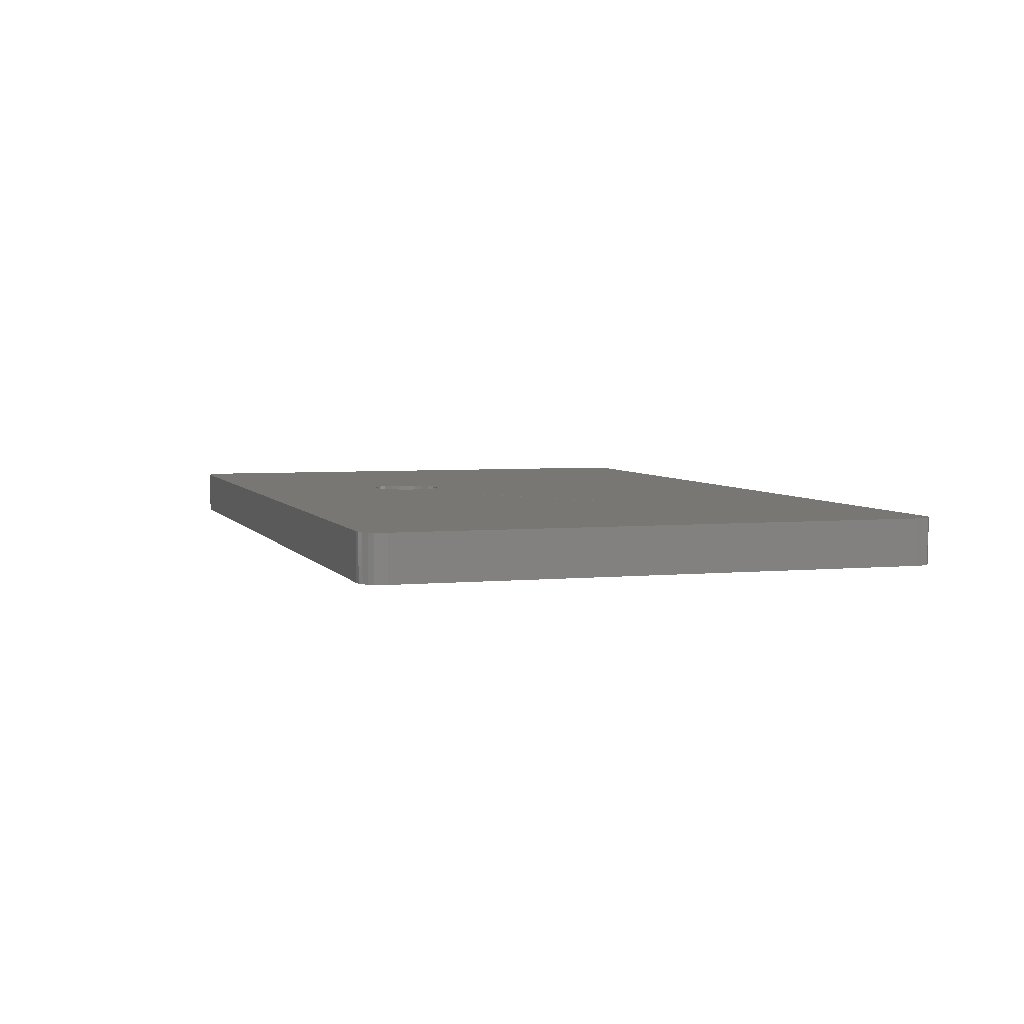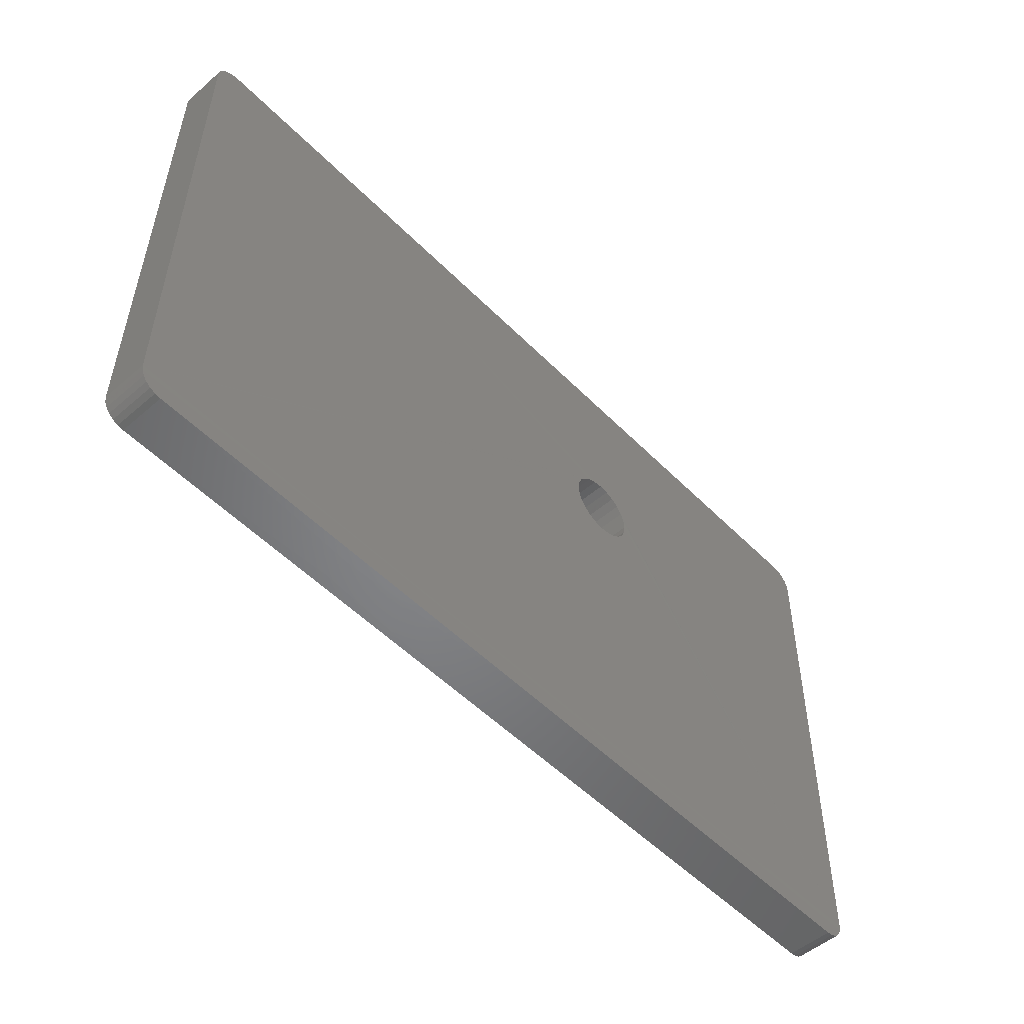
<metadata>
{"format":"stl","ext":"stl","renderer":"f3d","projection":"perspective","resolution":1024,"background":"white","views":[{"elev":4.6,"azim":-108.1,"up":"+Z"},{"elev":-52.0,"azim":-47.1,"up":"+Y"}]}
</metadata>
<code>
# stl→obj: 394 verts, 788 faces
v 19.64 -12.21 0
v 19.8 -12 0
v 19.8 -12.01 2
v 19.64 -12.21 2
v 6.147 3.039 0.026
v 6.403 3.365 2.026
v 6.403 3.369 0.026
v 6.147 3.035 2.026
v 3.885 3.047 2.026
v 4.215 2.795 0.026
v 3.885 3.051 0.026
v 4.215 2.791 2.026
v 3.475 3.767 2.028
v 3.633 3.383 0.026
v 3.475 3.771 0.028
v 3.633 3.379 2.026
v 6.571 4.583 0.03
v 6.411 4.965 2.03
v 6.413 4.969 0.03
v 6.571 4.579 2.03
v 6.159 5.299 2.03
v 6.159 5.301 0.03
v 4.601 2.633 0.026
v 4.601 2.629 2.026
v 5.429 2.625 2.026
v 5.015 2.577 0.026
v 5.013 2.573 2.026
v 5.429 2.629 0.026
v 4.617 5.723 0.032
v 5.031 5.773 2.032
v 4.617 5.721 2.032
v 5.031 5.777 0.032
v 19.44 -12.37 0
v 19.2 -12.47 2
v 19.2 -12.46 0
v 19.44 -12.37 2
v 5.829 5.557 0.03
v 5.829 5.555 2.03
v 5.445 5.715 2.032
v 5.445 5.719 0.032
v 6.565 3.755 0.028
v 6.623 4.165 2.028
v 6.623 4.167 0.028
v 6.565 3.751 2.028
v 4.229 5.563 2.03
v 4.229 5.565 0.03
v 3.423 4.181 2.028
v 3.423 4.185 0.028
v 3.897 5.309 2.03
v 3.641 4.983 0.03
v 3.897 5.313 0.03
v 3.641 4.981 2.03
v 18.93 -12.5 0
v 18.93 -12.5 2
v 3.479 4.599 0.03
v 3.479 4.595 2.03
v 5.815 2.787 0.026
v 5.815 2.783 2.026
v 19.91 -11.77 2
v 19.91 -11.76 0
v 19.94 -11.51 2.002
v 19.94 -11.5 0.002
v -7.661 8.613 2.036
v -7.455 8.639 2.036
v -19.94 11.5 2.042
v -7.855 8.533 2.036
v -20.06 -11.3 2.002
v -13.99 -7.081 2.008
v -20 0.103 2.022
v -13.93 4.319 2.028
v -14.07 -7.145 2.008
v -8.209 -3.159 2.016
v -8.291 -3.351 2.014
v -8.319 -3.557 2.014
v -8.291 -3.765 2.014
v -8.213 -3.957 2.014
v -8.087 -4.125 2.014
v -7.921 -4.253 2.014
v -7.729 -4.333 2.014
v -7.523 -4.361 2.014
v -10.06 -11.35 2.002
v -10.07 -11.41 2
v -20.03 -11.55 2
v -10.04 -11.61 2
v -10.07 -11.67 2
v -19.93 -11.8 2
v -9.995 -11.85 2
v -0.061 -11.9 2
v -0.111 -11.78 2
v 9.847 -11.89 2
v 9.871 -11.95 2
v 9.871 -11.83 2
v -10.02 -11.79 2
v -10.04 -11.9 2
v -19.77 -12.01 2
v -9.917 -12.06 2
v -0.063 -12.11 2
v -0.141 -12 2
v 9.751 -12.11 2
v 9.791 -12.16 2
v -9.955 -12.01 2
v -9.969 -12.1 2
v 9.791 -12.05 2
v 9.687 -12.24 2
v 9.635 -12.28 2
v -0.167 -12.19 2
v -9.865 -12.18 2
v -19.56 -12.16 2
v 9.371 -12.44 2
v 9.435 -12.45 2
v 9.687 -12.32 2
v 9.565 -12.42 2
v 9.505 -12.39 2
v 9.565 -12.37 2
v -0.185 -12.32 2
v -9.875 -12.24 2
v -9.753 -12.29 2
v -19.32 -12.27 2
v -9.693 -12.32 2
v -0.063 -12.27 2
v -9.813 -12.21 2
v -19.07 -12.3 2
v -9.565 -12.35 2
v -9.629 -12.34 2
v 9.435 -12.43 2
v -0.065 -12.37 2
v -9.759 -12.32 2
v -0.193 -12.38 2
v -0.065 -12.4 2
v -9.633 12.28 2.042
v -19.43 12.37 2.042
v -9.685 12.24 2.042
v -9.369 12.44 2.042
v -18.93 12.5 2.042
v -9.435 12.43 2.042
v 19.32 12.26 2.042
v 9.695 12.31 2.042
v 9.755 12.29 2.042
v 9.815 12.21 2.042
v 19.57 12.16 2.042
v 9.875 12.24 2.042
v -9.503 12.39 2.042
v -19.19 12.46 2.042
v -9.565 12.37 2.042
v 0.065 12.37 2.042
v -9.565 12.41 2.042
v -9.685 12.32 2.042
v 0.065 12.27 2.042
v 19.07 12.3 2.042
v 9.565 12.35 2.042
v 9.629 12.34 2.042
v 0.185 12.31 2.042
v 9.867 12.17 2.042
v -9.435 12.45 2.042
v 9.759 12.32 2.042
v 0.195 12.38 2.042
v 0.065 12.4 2.042
v 0.167 12.19 2.042
v -19.64 12.21 2.042
v -9.789 12.16 2.042
v -9.751 12.11 2.042
v -9.789 12.05 2.042
v 19.77 12 2.042
v 9.917 12.05 2.042
v 9.957 12 2.042
v 9.969 12.09 2.042
v 10.04 11.9 2.042
v 9.995 11.85 2.042
v 19.93 11.79 2.042
v -19.8 12 2.042
v -9.869 11.95 2.042
v 0.143 12 2.042
v 0.065 12.11 2.042
v 0.063 11.9 2.042
v -9.845 11.89 2.042
v -19.91 11.76 2.042
v -9.921 11.71 2.042
v -9.913 11.64 2.042
v -9.939 11.45 2.042
v -7.247 8.609 2.036
v 12.75 8.505 2.036
v 12.95 8.425 2.036
v 13.05 -3.103 2.016
v 13.08 2.597 2.026
v 13.18 -3.269 2.016
v 13.26 -3.463 2.014
v 13.28 -3.671 2.014
v 13.25 -3.877 2.014
v 13.17 -4.069 2.014
v 12.88 -4.361 2.014
v 12.69 -4.439 2.014
v 12.48 -4.467 2.014
v 19.93 11.8 0.042
v 19.77 12.01 0.042
v 20.03 11.55 2.042
v 20.06 11.3 0.04
v 20.03 11.56 0.042
v 20.06 11.29 2.042
v 19.32 12.27 0.042
v 19.57 12.17 0.042
v 19.07 12.3 0.042
v -20.06 -11.29 0.002
v -20 0.105 1.02
v -20 0.107 0.022
v -19.94 11.51 0.04
v 20 -0.103 1.02
v 20 -0.105 2.022
v -19.56 -12.16 0
v -19.32 -12.26 0
v -9.435 12.45 0.542
v -18.93 12.5 0.042
v 9.565 12.35 1.542
v -19.77 -12 0
v -19.07 -12.3 0
v -9.565 -12.35 0.5
v -9.565 -12.35 0
v -19.91 11.77 0.042
v -19.8 12.01 0.042
v -19.93 -11.79 0
v -20.03 -11.55 0
v -19.19 12.47 0.042
v 9.759 12.32 0.042
v 9.695 12.32 0.042
v 0.185 12.32 0.042
v 0.065 12.37 0.042
v 9.867 12.18 0.042
v 9.815 12.22 0.042
v 9.755 12.29 0.042
v 0.167 12.19 0.042
v 9.969 12.1 0.042
v 0.065 12.27 0.042
v -9.633 12.28 0.042
v -9.685 12.24 0.042
v -19.43 12.37 0.042
v -9.565 12.37 0.042
v -9.685 12.32 0.042
v 9.875 12.24 0.042
v -9.503 12.39 0.042
v -9.565 12.42 0.042
v 0.195 12.38 0.042
v 9.629 12.34 0.042
v -9.435 12.44 0.042
v 9.917 12.06 0.042
v 9.957 12.01 0.042
v -19.64 12.21 0.042
v -9.789 12.16 0.042
v -9.751 12.11 0.042
v 10.04 11.9 0.042
v 9.995 11.85 0.042
v 0.143 12.01 0.042
v 0.063 11.9 0.042
v -9.789 12.06 0.042
v -9.869 11.96 0.042
v 0.065 12.11 0.042
v 10.07 11.67 0.042
v 10.05 11.54 0.042
v 10.04 11.61 0.042
v -9.921 11.71 0.042
v -9.913 11.65 0.042
v 0.113 11.78 0.042
v 10.02 11.79 0.042
v 0.061 11.66 0.042
v -9.871 11.83 0.042
v -9.845 11.89 0.042
v 10.07 11.41 0.04
v 10.06 11.35 0.04
v -9.939 11.46 0.04
v -9.921 11.59 0.04
v 0.061 11.4 0.04
v 0.077 11.53 0.04
v 12.75 8.509 0.036
v 12.95 8.427 0.036
v 13.11 8.299 0.036
v 20 -0.103 0.022
v 13.05 -3.099 0.016
v -7.247 8.613 0.036
v 13.18 -3.267 0.016
v 13.26 -3.461 0.014
v 13.28 -3.667 0.014
v 13.25 -3.875 0.014
v 13.17 -4.067 0.014
v 13.04 -4.231 0.014
v 12.88 -4.357 0.014
v 12.69 -4.437 0.014
v 12.48 -4.463 0.014
v -7.855 8.537 0.036
v -13.93 4.323 0.028
v -7.661 8.615 0.036
v -7.455 8.641 0.036
v -1.843 1.351 0.024
v -2.093 1.163 0.022
v -8.209 -3.155 0.016
v -8.319 -3.553 0.014
v -8.291 -3.347 0.014
v -8.291 -3.761 0.014
v -8.087 -4.121 0.014
v -7.921 -4.249 0.014
v -7.729 -4.329 0.014
v -7.523 -4.359 0.014
v 9.941 -11.45 0.002
v -10.05 -11.54 0
v -10.04 -11.6 0
v 9.915 -11.64 0
v 9.923 -11.58 0
v 9.923 -11.71 0
v -10.07 -11.66 0
v -0.077 -11.53 0
v -0.061 -11.66 0
v -10.07 -11.41 0
v -0.061 -11.9 0
v 9.847 -11.89 0
v 9.871 -11.95 0
v -9.995 -11.85 0
v -10.04 -11.9 0
v -10.02 -11.79 0
v 9.871 -11.83 0
v -0.111 -11.78 0
v -9.917 -12.05 0
v -9.969 -12.09 0
v -9.955 -12 0
v -0.167 -12.18 0
v -9.865 -12.17 0
v 9.751 -12.11 0
v 9.791 -12.05 0
v -9.813 -12.21 0
v 9.791 -12.15 0
v 9.687 -12.23 0
v 9.635 -12.28 0
v -0.063 -12.11 0
v -0.063 -12.26 0
v 9.687 -12.31 0
v -0.141 -12 0
v -9.693 -12.31 0
v -9.759 -12.32 0
v -9.753 -12.29 0
v -0.065 -12.36 0
v 9.505 -12.39 0
v 9.565 -12.41 0
v -9.629 -12.34 0
v 9.371 -12.44 0
v 9.435 -12.43 0
v 9.435 -12.45 0
v 9.565 -12.36 0
v -0.065 -12.4 0
v -0.193 -12.38 0
v -0.185 -12.31 0
v -9.875 -12.24 0
v -9.921 11.58 2.042
v 10.06 11.35 2.042
v 9.941 -11.45 2.002
v 2.477 -4.411 0.014
v 10.07 11.41 2.042
v 0.077 11.53 2.042
v 0.061 11.4 2.042
v 10.05 11.54 2.042
v -10.06 -11.35 0.002
v -0.061 -11.66 2
v 9.923 -11.71 2
v 9.915 -11.65 2
v 9.923 -11.58 2
v -10.05 -11.54 2
v -0.077 -11.53 2
v -9.871 11.83 2.042
v 10.04 11.61 2.042
v 10.07 11.66 2.042
v 0.061 11.66 2.042
v 0.113 11.78 2.042
v 10.02 11.79 2.042
v 9.565 12.35 0.042
v -9.369 12.44 0.042
v -9.565 -12.35 1.5
v 9.435 -12.45 1.5
v 9.565 12.35 0.542
v -9.435 12.45 1.542
v -9.435 12.45 0.042
v 0.065 12.4 0.042
v 9.435 -12.45 0.5
v -1.843 1.347 2.024
v -13.99 -7.077 0.008
v -7.915 -2.863 0.016
v -7.915 -2.867 2.016
v -2.093 1.159 2.024
v -14.07 -7.141 0.008
v -8.081 -2.989 0.016
v -8.081 -2.993 2.016
v 2.477 -4.413 2.014
v -8.213 -3.955 0.014
v 13.11 8.297 2.036
v 13.08 2.599 0.026
v 13.04 -4.235 2.014
v -0.059 -11.4 0.002
v -0.059 -11.4 2.002
v -0.065 -12.4 1
v 0.065 12.4 1.042
f 1 2 3
f 3 4 1
f 5 6 7
f 6 5 8
f 9 10 11
f 10 9 12
f 13 14 15
f 14 13 16
f 17 18 19
f 18 17 20
f 19 21 22
f 21 19 18
f 12 23 10
f 23 12 24
f 25 26 27
f 26 25 28
f 27 23 24
f 23 27 26
f 29 30 31
f 30 29 32
f 33 34 35
f 34 33 36
f 37 21 38
f 21 37 22
f 32 39 30
f 39 32 40
f 41 42 43
f 42 41 44
f 31 45 46
f 46 29 31
f 47 15 48
f 15 47 13
f 49 50 51
f 50 49 52
f 53 34 54
f 34 53 35
f 51 45 49
f 45 51 46
f 55 50 52
f 52 56 55
f 56 48 55
f 48 56 47
f 8 57 58
f 57 8 5
f 43 20 17
f 20 43 42
f 7 44 41
f 44 7 6
f 58 28 25
f 28 58 57
f 1 36 33
f 36 1 4
f 59 2 60
f 2 59 3
f 11 14 16
f 16 9 11
f 37 39 40
f 39 37 38
f 61 60 62
f 60 61 59
f 63 31 64
f 30 64 31
f 63 65 66
f 67 68 69
f 69 70 65
f 68 67 71
f 72 71 67
f 72 67 73
f 73 67 74
f 74 67 75
f 75 67 76
f 77 76 67
f 78 77 67
f 79 78 67
f 80 79 67
f 80 67 81
f 81 67 82
f 83 82 67
f 84 83 85
f 86 85 83
f 87 88 89
f 3 90 91
f 90 3 92
f 86 87 93
f 87 86 94
f 86 93 85
f 90 89 88
f 89 85 93
f 88 91 90
f 89 93 87
f 95 94 86
f 96 97 98
f 99 98 97
f 4 99 100
f 95 96 101
f 96 95 102
f 99 4 103
f 104 97 105
f 106 105 97
f 100 97 104
f 97 100 99
f 102 106 96
f 106 102 107
f 97 96 106
f 98 101 96
f 108 102 95
f 54 109 110
f 36 111 34
f 34 112 54
f 34 113 112
f 113 34 114
f 114 34 111
f 115 116 117
f 118 119 117
f 120 121 115
f 116 108 118
f 122 123 124
f 125 126 109
f 118 117 116
f 109 54 125
f 126 112 113
f 114 120 113
f 119 118 127
f 127 118 122
f 122 124 127
f 121 108 116
f 115 113 120
f 111 120 114
f 113 115 126
f 126 119 128
f 116 115 121
f 128 109 126
f 119 126 115
f 115 117 119
f 125 54 112
f 128 124 123
f 127 128 119
f 128 127 124
f 112 126 125
f 123 129 128
f 109 128 129
f 129 110 109
f 130 131 132
f 133 134 135
f 136 137 138
f 139 140 141
f 142 143 144
f 145 146 142
f 147 148 144
f 143 146 134
f 135 134 146
f 149 150 151
f 152 141 138
f 152 138 137
f 135 145 133
f 131 147 143
f 137 145 152
f 140 139 153
f 141 140 136
f 134 133 154
f 137 136 155
f 155 136 149
f 144 143 147
f 131 130 147
f 155 156 137
f 143 142 146
f 144 148 142
f 146 145 135
f 148 139 152
f 148 147 130
f 136 138 141
f 156 155 151
f 141 152 139
f 133 156 157
f 145 137 156
f 156 133 145
f 150 157 156
f 157 154 133
f 130 158 148
f 152 142 148
f 142 152 145
f 139 148 158
f 158 153 139
f 156 151 150
f 149 151 155
f 131 159 160
f 161 159 162
f 163 164 165
f 164 163 166
f 163 165 167
f 168 169 167
f 167 169 163
f 170 171 159
f 161 172 173
f 159 161 160
f 162 159 171
f 162 174 161
f 171 174 162
f 164 173 172
f 172 161 174
f 174 168 172
f 172 165 164
f 167 172 168
f 173 160 161
f 172 167 165
f 175 171 170
f 170 176 177
f 178 177 176
f 176 65 179
f 180 179 65
f 38 181 39
f 21 182 38
f 183 184 21
f 39 180 30
f 64 30 180
f 18 183 21
f 20 185 18
f 42 186 20
f 44 187 42
f 6 188 44
f 8 189 6
f 8 58 190
f 58 25 191
f 192 191 25
f 163 193 194
f 193 163 169
f 195 196 197
f 196 195 198
f 169 197 193
f 197 169 195
f 140 199 136
f 199 140 200
f 140 194 200
f 194 140 163
f 149 199 201
f 199 149 136
f 202 203 204
f 205 204 203
f 67 203 202
f 196 198 206
f 198 207 206
f 61 206 207
f 208 118 108
f 118 208 209
f 134 210 211
f 212 150 149
f 208 95 213
f 95 208 108
f 122 214 215
f 215 214 216
f 217 170 218
f 170 217 176
f 219 83 220
f 83 219 86
f 213 86 219
f 86 213 95
f 134 221 143
f 221 134 211
f 214 118 209
f 118 214 122
f 201 199 222
f 223 224 225
f 200 226 227
f 199 228 223
f 229 226 230
f 231 224 227
f 232 233 234
f 235 236 221
f 237 227 224
f 234 221 236
f 238 235 221
f 235 238 231
f 236 235 231
f 231 232 236
f 234 236 232
f 221 239 238
f 237 199 200
f 224 223 228
f 227 237 200
f 223 222 199
f 199 237 228
f 225 240 223
f 200 230 226
f 238 225 224
f 224 231 238
f 224 228 237
f 225 238 239
f 222 223 240
f 227 229 231
f 229 227 226
f 240 241 222
f 239 242 225
f 232 231 229
f 200 194 230
f 243 230 194
f 194 244 243
f 245 246 247
f 248 249 250
f 251 250 249
f 247 252 245
f 252 253 245
f 218 245 253
f 253 252 251
f 248 194 193
f 194 248 244
f 249 248 193
f 252 247 251
f 243 250 254
f 250 251 247
f 254 247 246
f 250 244 248
f 247 254 250
f 250 243 244
f 193 197 255
f 197 256 257
f 217 258 259
f 260 261 255
f 257 255 197
f 262 259 258
f 262 260 257
f 263 264 262
f 260 262 264
f 258 263 262
f 255 257 260
f 197 196 265
f 266 265 196
f 267 268 269
f 269 270 266
f 265 266 270
f 266 196 271
f 271 196 272
f 272 196 273
f 274 62 275
f 32 276 40
f 275 62 277
f 277 62 278
f 278 62 279
f 279 62 280
f 280 62 281
f 281 62 282
f 283 282 62
f 284 283 62
f 285 284 62
f 286 287 205
f 288 286 205
f 29 289 32
f 51 290 46
f 50 291 51
f 55 292 50
f 293 294 48
f 55 48 294
f 15 293 48
f 14 295 15
f 14 11 296
f 11 10 297
f 10 298 297
f 298 10 23
f 23 26 299
f 285 62 300
f 60 300 62
f 220 301 302
f 303 304 60
f 60 305 303
f 302 306 220
f 302 307 308
f 303 308 307
f 308 303 305
f 220 309 301
f 307 302 301
f 307 301 309
f 2 305 60
f 310 311 312
f 313 314 219
f 219 315 313
f 311 316 2
f 2 312 311
f 313 317 310
f 311 310 317
f 317 313 315
f 1 312 2
f 318 319 213
f 213 320 318
f 321 322 319
f 323 324 1
f 208 322 325
f 1 326 323
f 319 208 213
f 208 319 322
f 327 328 329
f 319 318 321
f 321 329 328
f 326 327 329
f 330 328 331
f 328 330 321
f 323 329 332
f 329 323 326
f 325 321 330
f 321 325 322
f 332 318 320
f 318 332 329
f 329 321 318
f 33 326 1
f 328 33 331
f 35 331 33
f 333 334 209
f 209 335 333
f 336 337 338
f 214 339 216
f 340 341 53
f 35 338 337
f 53 342 340
f 337 343 35
f 334 214 209
f 341 338 53
f 344 340 342
f 336 345 333
f 345 216 339
f 345 339 334
f 214 334 339
f 35 53 338
f 341 340 336
f 338 341 336
f 333 346 336
f 209 347 335
f 346 333 335
f 346 335 347
f 345 336 340
f 337 336 346
f 340 344 345
f 216 345 344
f 334 333 345
f 218 159 245
f 159 218 170
f 220 67 202
f 67 220 83
f 143 234 131
f 234 143 221
f 159 234 245
f 234 159 131
f 205 176 217
f 176 205 65
f 178 176 348
f 349 39 181
f 217 267 205
f 269 40 276
f 192 350 61
f 59 61 350
f 299 26 351
f 195 352 198
f 353 178 354
f 349 198 352
f 179 354 348
f 352 353 349
f 348 354 178
f 354 349 353
f 353 352 355
f 259 268 217
f 356 309 202
f 220 202 309
f 357 358 359
f 359 59 360
f 83 84 361
f 59 359 358
f 362 361 84
f 359 362 357
f 84 357 362
f 83 361 82
f 362 82 361
f 175 170 363
f 364 355 195
f 3 59 358
f 218 258 217
f 169 365 195
f 366 364 367
f 365 367 364
f 364 195 365
f 177 366 363
f 363 366 175
f 367 175 366
f 367 365 368
f 249 193 261
f 264 263 218
f 219 220 306
f 168 368 169
f 4 3 91
f 264 218 253
f 213 219 314
f 234 246 245
f 328 327 33
f 36 4 100
f 105 36 104
f 121 107 108
f 140 166 163
f 105 111 36
f 325 347 208
f 209 208 347
f 211 239 221
f 369 201 241
f 370 242 211
f 371 123 122
f 53 54 372
f 373 201 369
f 201 212 149
f 372 54 110
f 374 134 154
f 210 375 211
f 211 375 370
f 376 370 375
f 377 342 53
f 66 65 70
f 49 45 378
f 202 204 379
f 204 205 287
f 380 51 291
f 381 382 49
f 52 49 382
f 379 383 202
f 384 50 292
f 385 72 52
f 56 52 72
f 292 202 383
f 292 55 294
f 24 80 27
f 80 386 27
f 299 298 23
f 299 356 202
f 72 73 56
f 47 56 73
f 292 294 202
f 12 79 24
f 80 24 79
f 299 202 298
f 73 74 47
f 13 47 74
f 294 293 202
f 293 15 295
f 9 78 12
f 79 12 78
f 297 296 11
f 298 202 297
f 293 295 202
f 295 14 387
f 74 75 13
f 16 13 75
f 16 77 9
f 78 9 77
f 296 387 14
f 297 202 296
f 75 76 16
f 77 16 76
f 295 387 202
f 296 202 387
f 276 205 267
f 276 32 289
f 354 180 39
f 276 289 205
f 289 288 205
f 64 65 63
f 180 65 64
f 46 288 29
f 289 29 288
f 45 31 63
f 63 66 45
f 66 378 45
f 286 46 290
f 288 46 286
f 205 203 65
f 67 69 203
f 65 203 69
f 62 274 206
f 196 206 274
f 61 62 206
f 388 21 184
f 274 273 196
f 207 183 61
f 183 18 185
f 275 22 389
f 19 22 275
f 183 185 61
f 185 20 186
f 275 277 19
f 17 19 277
f 185 186 61
f 186 42 187
f 277 278 17
f 43 17 278
f 186 187 61
f 187 44 188
f 278 279 43
f 41 43 279
f 192 27 386
f 25 27 192
f 28 285 26
f 285 351 26
f 187 188 61
f 188 6 189
f 279 280 41
f 7 41 280
f 280 281 7
f 191 190 58
f 192 61 191
f 57 284 28
f 285 28 284
f 188 189 61
f 189 8 390
f 5 7 281
f 190 390 8
f 191 61 190
f 5 283 57
f 284 57 283
f 189 390 61
f 190 61 390
f 281 282 5
f 283 5 282
f 179 348 176
f 180 354 179
f 267 217 268
f 276 267 269
f 285 300 391
f 300 60 304
f 40 269 266
f 80 81 392
f 362 392 81
f 39 349 354
f 392 192 386
f 192 392 350
f 350 360 59
f 351 391 299
f 356 299 391
f 307 356 391
f 352 195 355
f 262 270 259
f 269 259 270
f 356 307 309
f 265 256 197
f 391 303 307
f 366 178 353
f 81 82 362
f 392 362 359
f 300 304 391
f 303 391 304
f 259 269 268
f 359 360 392
f 350 392 360
f 177 363 170
f 178 366 177
f 270 262 257
f 305 2 316
f 353 364 366
f 317 302 308
f 358 92 3
f 89 357 84
f 258 218 263
f 364 353 355
f 265 270 256
f 257 256 270
f 174 175 367
f 84 85 89
f 255 261 193
f 308 311 317
f 357 89 90
f 365 169 368
f 251 260 264
f 302 317 306
f 306 315 219
f 90 92 357
f 358 357 92
f 305 316 308
f 311 308 316
f 175 174 171
f 260 251 249
f 98 88 87
f 312 1 324
f 367 168 174
f 91 103 4
f 264 253 251
f 312 324 310
f 310 332 313
f 168 367 368
f 249 261 260
f 306 317 315
f 310 323 332
f 87 94 98
f 94 95 101
f 313 332 314
f 314 320 213
f 88 98 99
f 323 310 324
f 99 103 88
f 91 88 103
f 229 243 254
f 326 33 327
f 160 132 131
f 246 234 233
f 158 173 164
f 100 104 36
f 314 332 320
f 94 101 98
f 254 232 229
f 102 108 107
f 243 229 230
f 173 158 130
f 120 105 106
f 166 140 153
f 164 166 158
f 232 254 233
f 246 233 254
f 160 173 132
f 130 132 173
f 331 35 343
f 106 121 120
f 105 120 111
f 331 343 330
f 330 346 325
f 121 106 107
f 166 153 158
f 330 337 346
f 325 346 347
f 337 330 343
f 239 211 242
f 222 241 201
f 376 240 370
f 225 370 240
f 215 371 122
f 393 215 344
f 215 393 371
f 393 372 129
f 110 129 372
f 372 377 53
f 210 134 374
f 376 210 394
f 157 212 394
f 212 201 373
f 210 374 394
f 157 394 374
f 129 123 371
f 129 371 393
f 344 377 393
f 372 393 377
f 376 394 373
f 212 373 394
f 370 225 242
f 212 157 150
f 373 369 376
f 240 376 369
f 215 216 344
f 374 154 157
f 210 376 375
f 377 344 342
f 369 241 240
f 69 381 70
f 66 70 381
f 286 380 287
f 204 287 380
f 349 181 198
f 181 38 182
f 266 271 40
f 37 40 271
f 181 182 198
f 182 21 388
f 271 272 37
f 22 37 272
f 182 388 198
f 207 198 388
f 272 273 22
f 273 389 22
f 80 392 386
f 285 391 351
f 183 207 184
f 388 184 207
f 275 389 274
f 273 274 389
f 286 290 380
f 51 380 290
f 69 68 381
f 385 381 68
f 66 381 378
f 49 378 381
f 204 380 379
f 384 379 380
f 68 71 385
f 72 385 71
f 381 385 382
f 52 382 385
f 379 384 383
f 292 383 384
f 380 291 384
f 50 384 291

</code>
